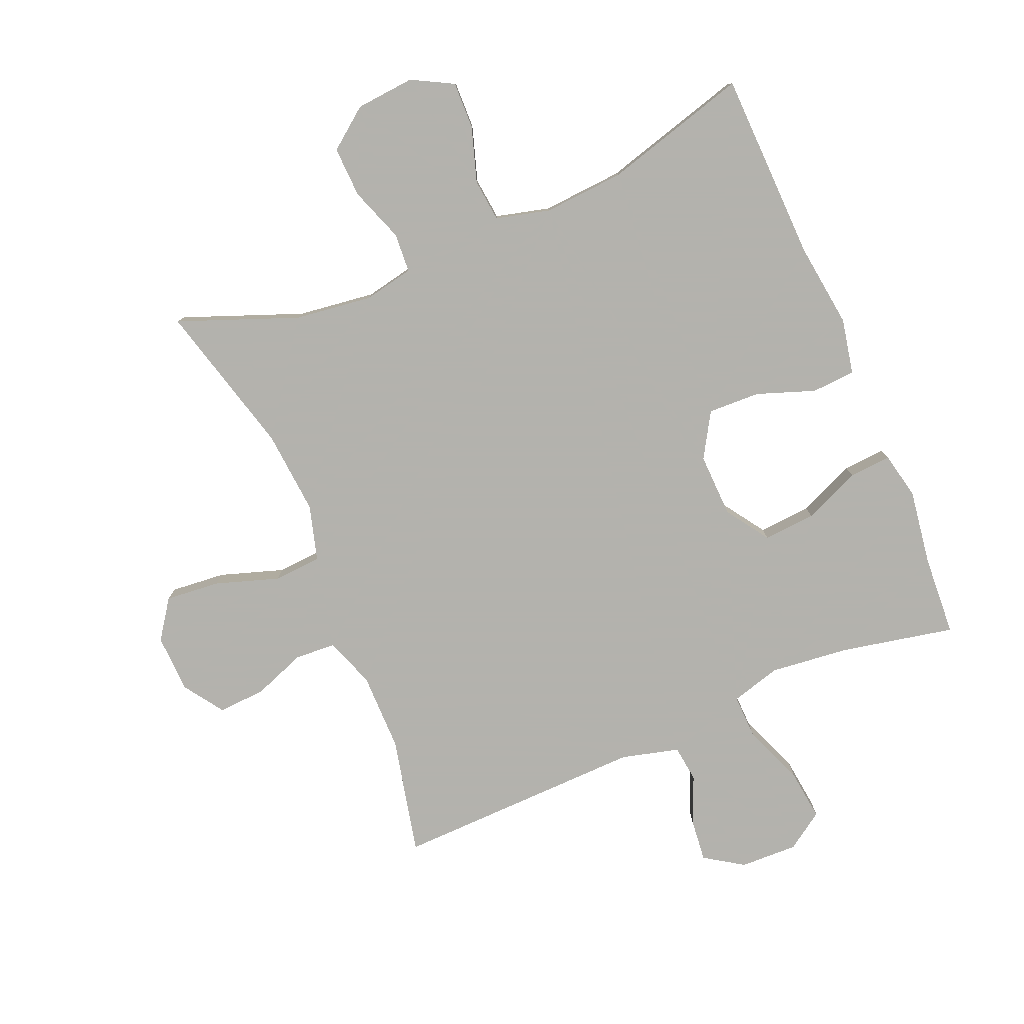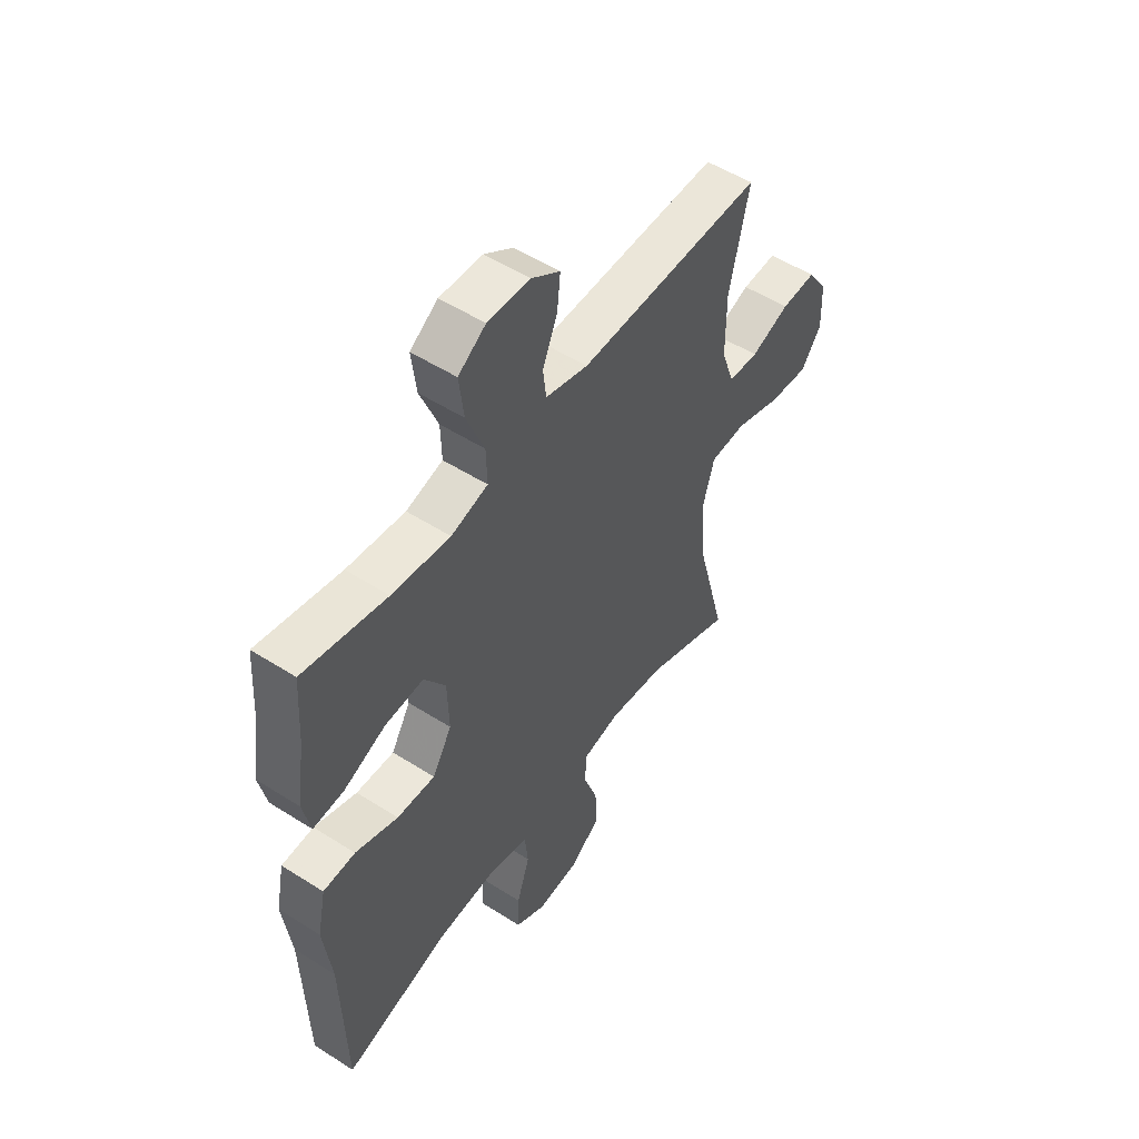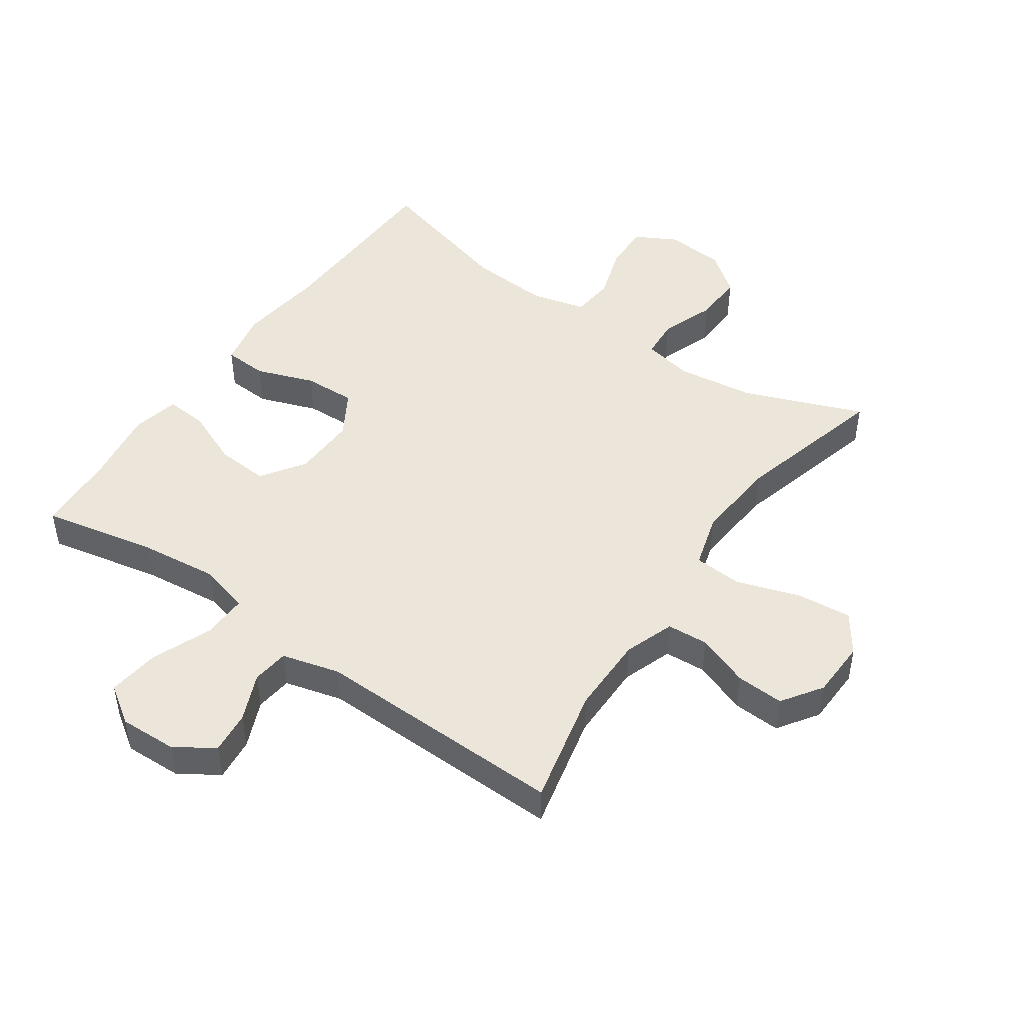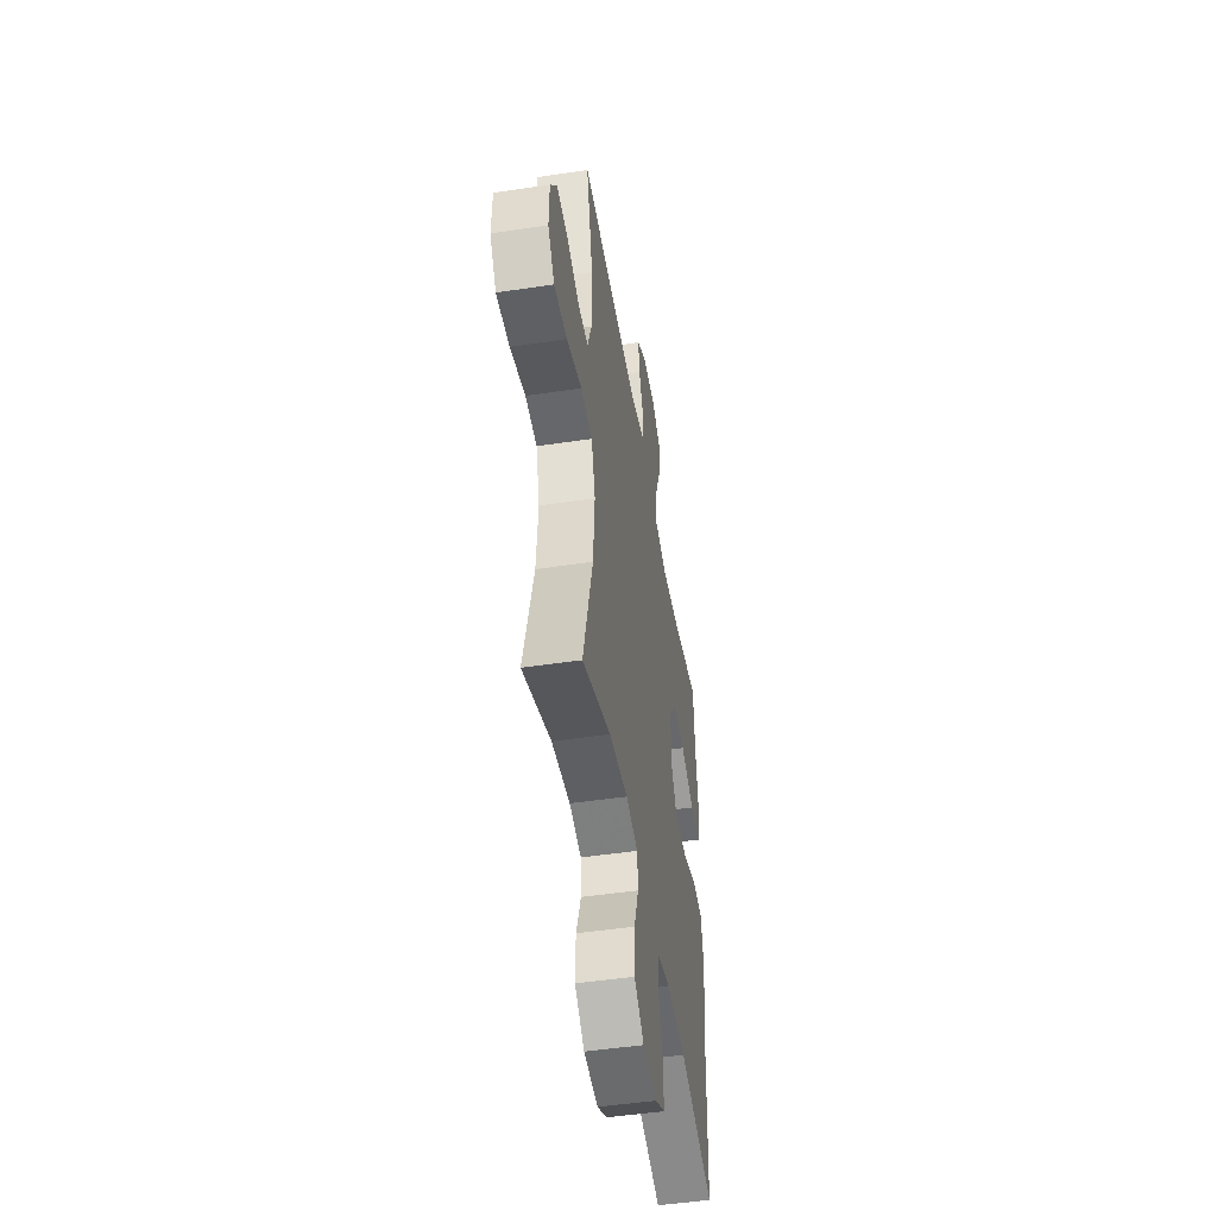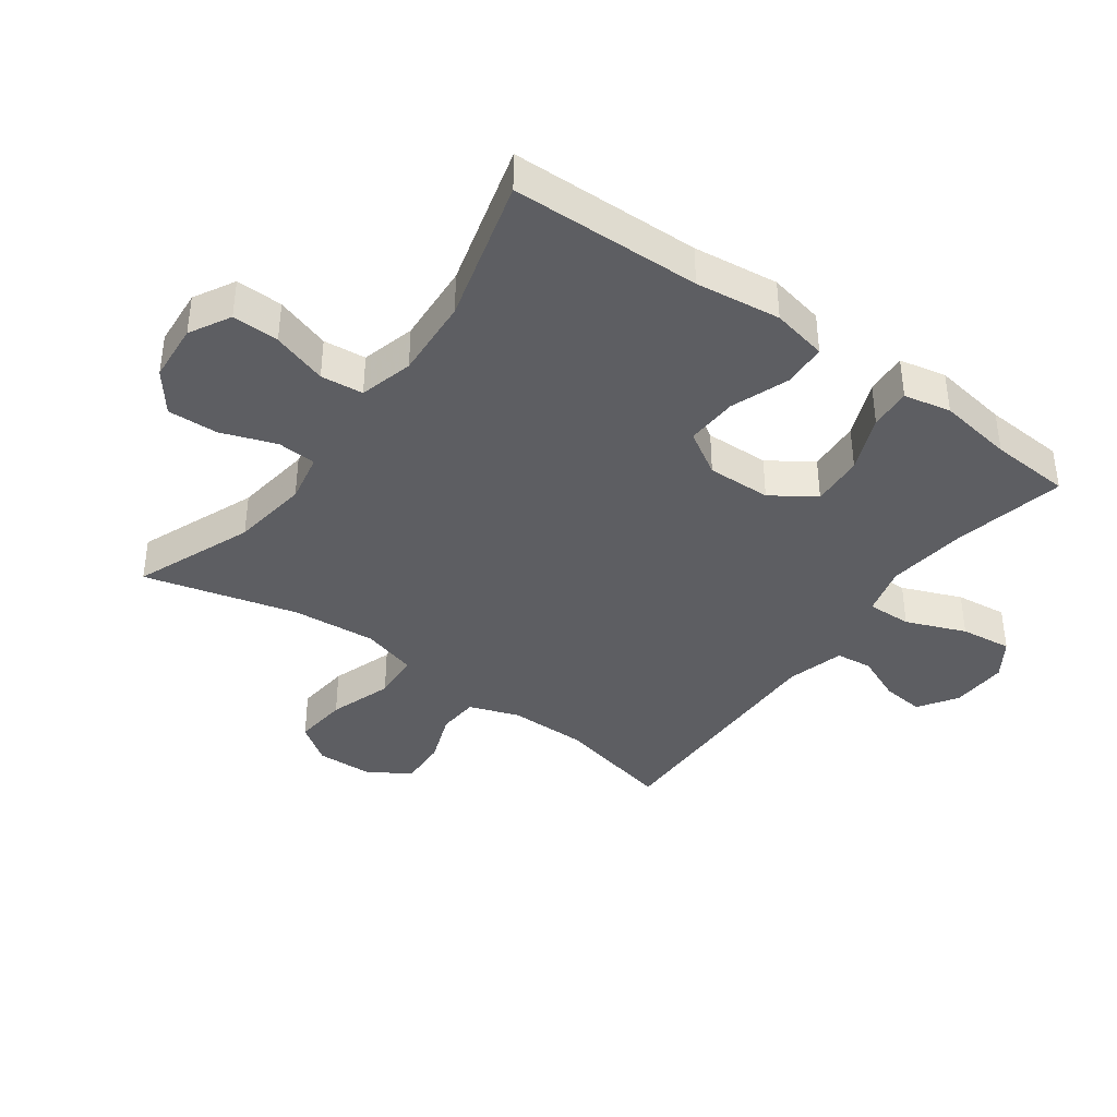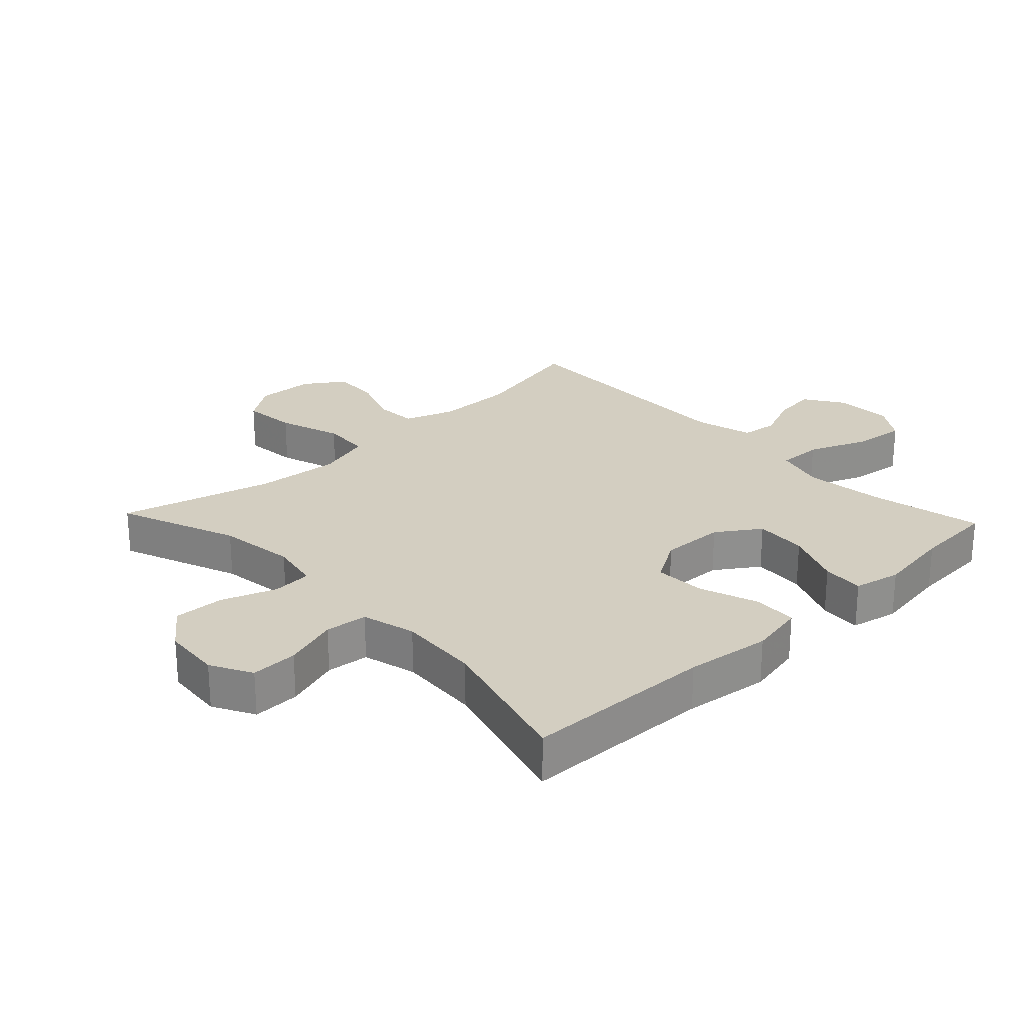
<metadata>
{"format":"obj","ext":"obj","renderer":"f3d","projection":"perspective","resolution":1024,"background":"white","views":[{"elev":-79.4,"azim":-157.0,"up":"+Y"},{"elev":52.4,"azim":-55.5,"up":"+Z"},{"elev":47.2,"azim":34.8,"up":"+Y"},{"elev":-48.5,"azim":99.5,"up":"+Z"},{"elev":-39.1,"azim":-126.2,"up":"+Y"},{"elev":25.2,"azim":-133.4,"up":"+Y"}]}
</metadata>
<code>
v -0.5 0.07 -0.5
v -0.508 0.07 -0.201
v -0.525 0.07 -0.067
v -0.507 0.07 0.021
v -0.438 0.07 0.025
v -0.346 0.07 -0.008
v -0.264 0.07 -0.011
v -0.222 0.07 0.059
v -0.225 0.07 0.16
v -0.271 0.07 0.228
v -0.354 0.07 0.222
v -0.444 0.07 0.184
v -0.51 0.07 0.179
v -0.526 0.07 0.253
v -0.508 0.07 0.372
v -0.5 0.07 0.5
v -0.321 0.07 0.463
v -0.196 0.07 0.449
v -0.117 0.07 0.471
v -0.119 0.07 0.542
v -0.157 0.07 0.636
v -0.167 0.07 0.718
v -0.108 0.07 0.758
v -0.017 0.07 0.755
v 0.044 0.07 0.715
v 0.037 0.07 0.648
v 0.005 0.07 0.573
v 0.012 0.07 0.515
v 0.103 0.07 0.491
v 0.5 0.07 0.5
v 0.458 0.07 0.314
v 0.458 0.07 0.19
v 0.486 0.07 0.111
v 0.551 0.07 0.107
v 0.634 0.07 0.138
v 0.709 0.07 0.142
v 0.752 0.07 0.079
v 0.755 0.07 -0.013
v 0.712 0.07 -0.074
v 0.626 0.07 -0.066
v 0.526 0.07 -0.033
v 0.45 0.07 -0.038
v 0.425 0.07 -0.125
v 0.436 0.07 -0.258
v 0.5 0.07 -0.5
v 0.312 0.07 -0.427
v 0.19 0.07 -0.411
v 0.111 0.07 -0.427
v 0.107 0.07 -0.489
v 0.138 0.07 -0.575
v 0.141 0.07 -0.655
v 0.077 0.07 -0.704
v -0.016 0.07 -0.712
v -0.081 0.07 -0.677
v -0.079 0.07 -0.603
v -0.051 0.07 -0.516
v -0.058 0.07 -0.449
v -0.143 0.07 -0.427
v -0.271 0.07 -0.436
v -0.5 0 -0.5
v -0.508 0 -0.201
v -0.525 0 -0.067
v -0.507 0 0.021
v -0.438 0 0.025
v -0.346 0 -0.008
v -0.264 0 -0.011
v -0.222 0 0.059
v -0.225 0 0.16
v -0.271 0 0.228
v -0.354 0 0.222
v -0.444 0 0.184
v -0.51 0 0.179
v -0.526 0 0.253
v -0.508 0 0.372
v -0.5 0 0.5
v -0.321 0 0.463
v -0.196 0 0.449
v -0.117 0 0.471
v -0.119 0 0.542
v -0.157 0 0.636
v -0.167 0 0.718
v -0.108 0 0.758
v -0.017 0 0.755
v 0.044 0 0.715
v 0.037 0 0.648
v 0.005 0 0.573
v 0.012 0 0.515
v 0.103 0 0.491
v 0.5 0 0.5
v 0.458 0 0.314
v 0.458 0 0.19
v 0.486 0 0.111
v 0.551 0 0.107
v 0.634 0 0.138
v 0.709 0 0.142
v 0.752 0 0.079
v 0.755 0 -0.013
v 0.712 0 -0.074
v 0.626 0 -0.066
v 0.526 0 -0.033
v 0.45 0 -0.038
v 0.425 0 -0.125
v 0.436 0 -0.258
v 0.5 0 -0.5
v 0.312 0 -0.427
v 0.19 0 -0.411
v 0.111 0 -0.427
v 0.107 0 -0.489
v 0.138 0 -0.575
v 0.141 0 -0.655
v 0.077 0 -0.704
v -0.016 0 -0.712
v -0.081 0 -0.677
v -0.079 0 -0.603
v -0.051 0 -0.516
v -0.058 0 -0.449
v -0.143 0 -0.427
v -0.271 0 -0.436
f 53 54 55 56
f 53 56 57
f 52 53 57
f 49 50 51 52
f 48 49 52 57
f 47 48 57 58
f 44 45 46
f 43 44 46 47
f 42 43 47 58
f 38 39 40 41
f 38 41 42
f 37 38 42
f 34 35 36 37
f 33 34 37 42
f 32 33 42 58
f 29 30 31
f 28 29 31 32
f 24 25 26 27
f 24 27 28
f 23 24 28
f 20 21 22 23
f 19 20 23 28
f 15 16 17
f 15 17 18
f 14 15 18
f 11 12 13 14
f 10 11 14 18
f 9 10 18 19
f 3 4 5 6
f 2 3 6 7
f 59 1 2 7
f 58 59 7 8
f 19 28 32 58
f 8 9 19 58
f 115 114 113 112
f 116 115 112
f 116 112 111
f 111 110 109 108
f 116 111 108 107
f 117 116 107 106
f 105 104 103
f 106 105 103 102
f 117 106 102 101
f 100 99 98 97
f 101 100 97
f 101 97 96
f 96 95 94 93
f 101 96 93 92
f 117 101 92 91
f 90 89 88
f 91 90 88 87
f 86 85 84 83
f 87 86 83
f 87 83 82
f 82 81 80 79
f 87 82 79 78
f 76 75 74
f 77 76 74
f 77 74 73
f 73 72 71 70
f 77 73 70 69
f 78 77 69 68
f 65 64 63 62
f 66 65 62 61
f 66 61 60 118
f 67 66 118 117
f 117 91 87 78
f 117 78 68 67
f 1 60 61 2
f 2 61 62 3
f 3 62 63 4
f 4 63 64 5
f 5 64 65 6
f 6 65 66 7
f 7 66 67 8
f 8 67 68 9
f 9 68 69 10
f 10 69 70 11
f 11 70 71 12
f 12 71 72 13
f 13 72 73 14
f 14 73 74 15
f 15 74 75 16
f 16 75 76 17
f 17 76 77 18
f 18 77 78 19
f 19 78 79 20
f 20 79 80 21
f 21 80 81 22
f 22 81 82 23
f 23 82 83 24
f 24 83 84 25
f 25 84 85 26
f 26 85 86 27
f 27 86 87 28
f 28 87 88 29
f 29 88 89 30
f 30 89 90 31
f 31 90 91 32
f 32 91 92 33
f 33 92 93 34
f 34 93 94 35
f 35 94 95 36
f 36 95 96 37
f 37 96 97 38
f 38 97 98 39
f 39 98 99 40
f 40 99 100 41
f 41 100 101 42
f 42 101 102 43
f 43 102 103 44
f 44 103 104 45
f 45 104 105 46
f 46 105 106 47
f 47 106 107 48
f 48 107 108 49
f 49 108 109 50
f 50 109 110 51
f 51 110 111 52
f 52 111 112 53
f 53 112 113 54
f 54 113 114 55
f 55 114 115 56
f 56 115 116 57
f 57 116 117 58
f 58 117 118 59
f 59 118 60 1

</code>
